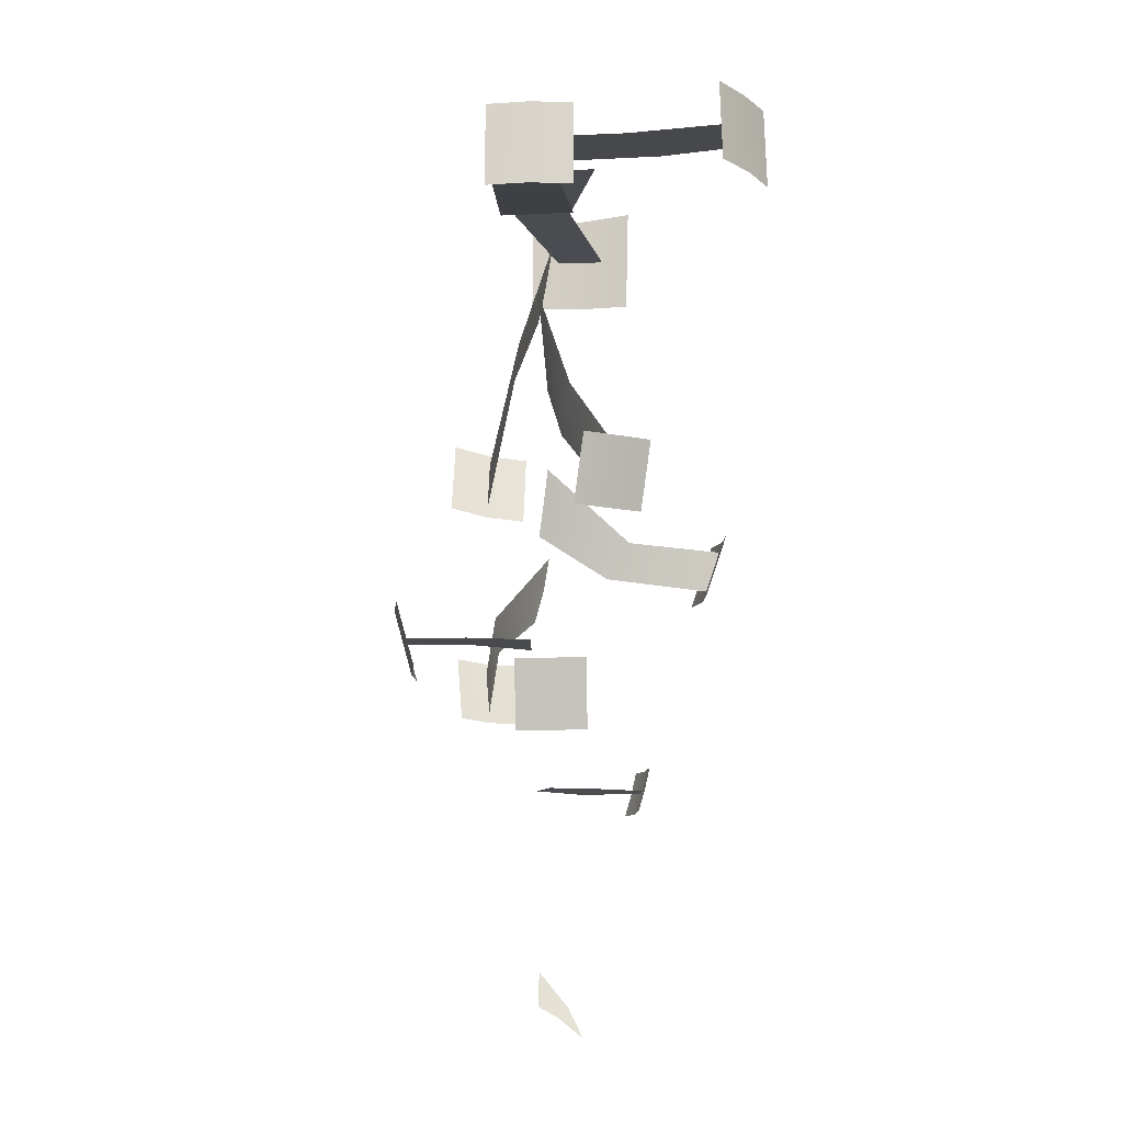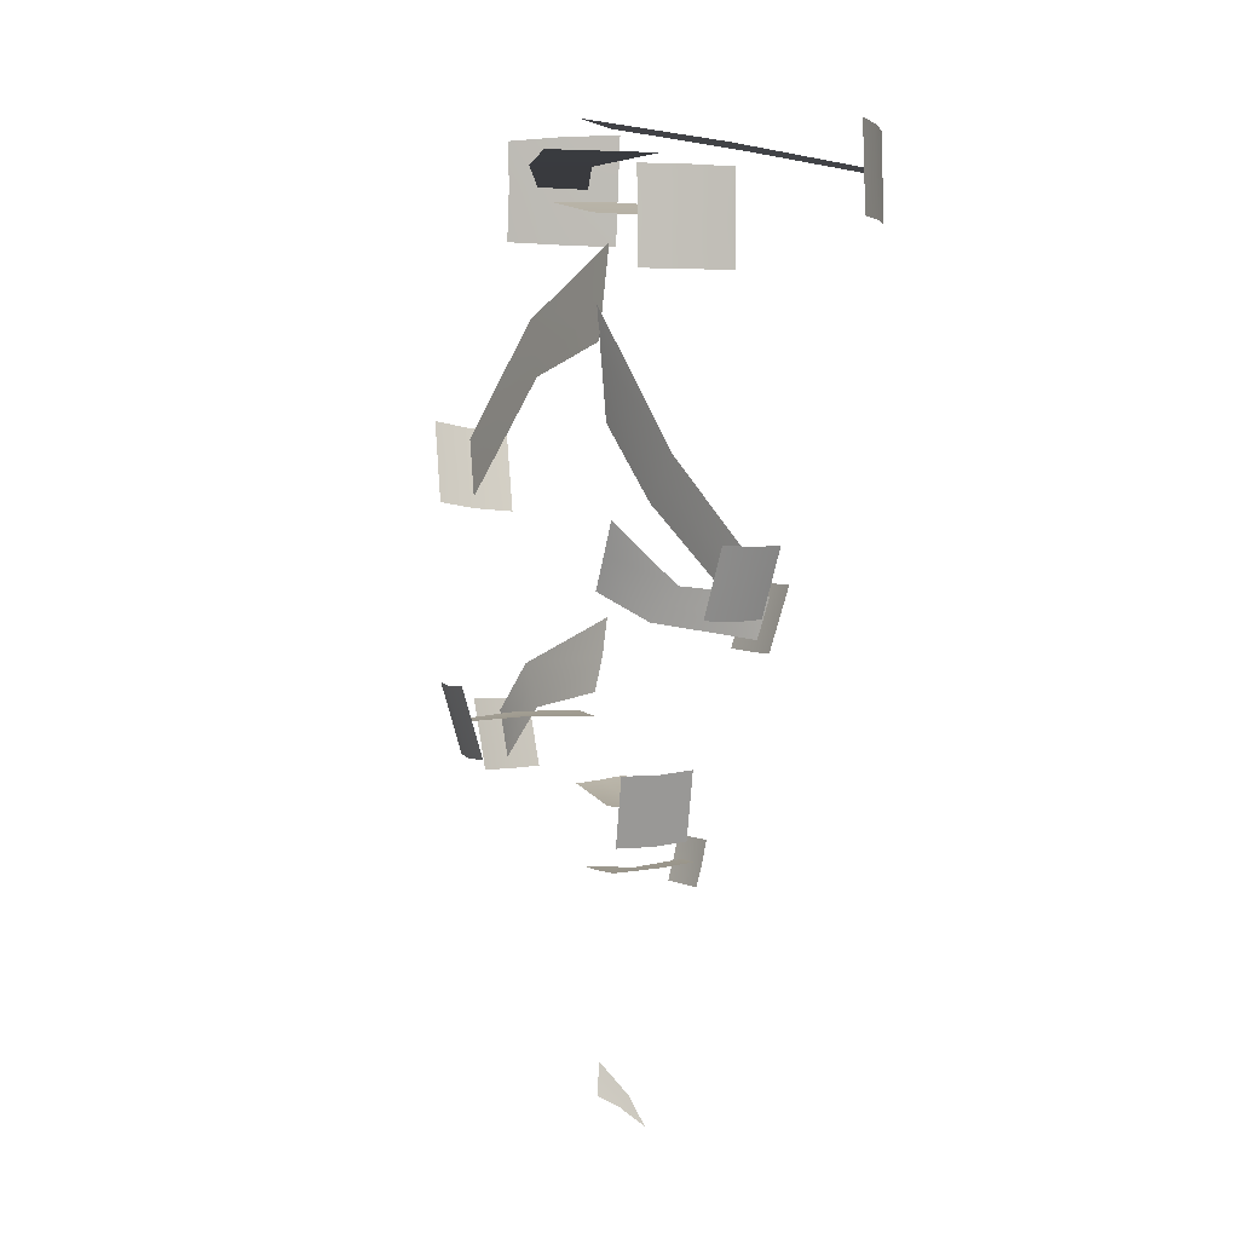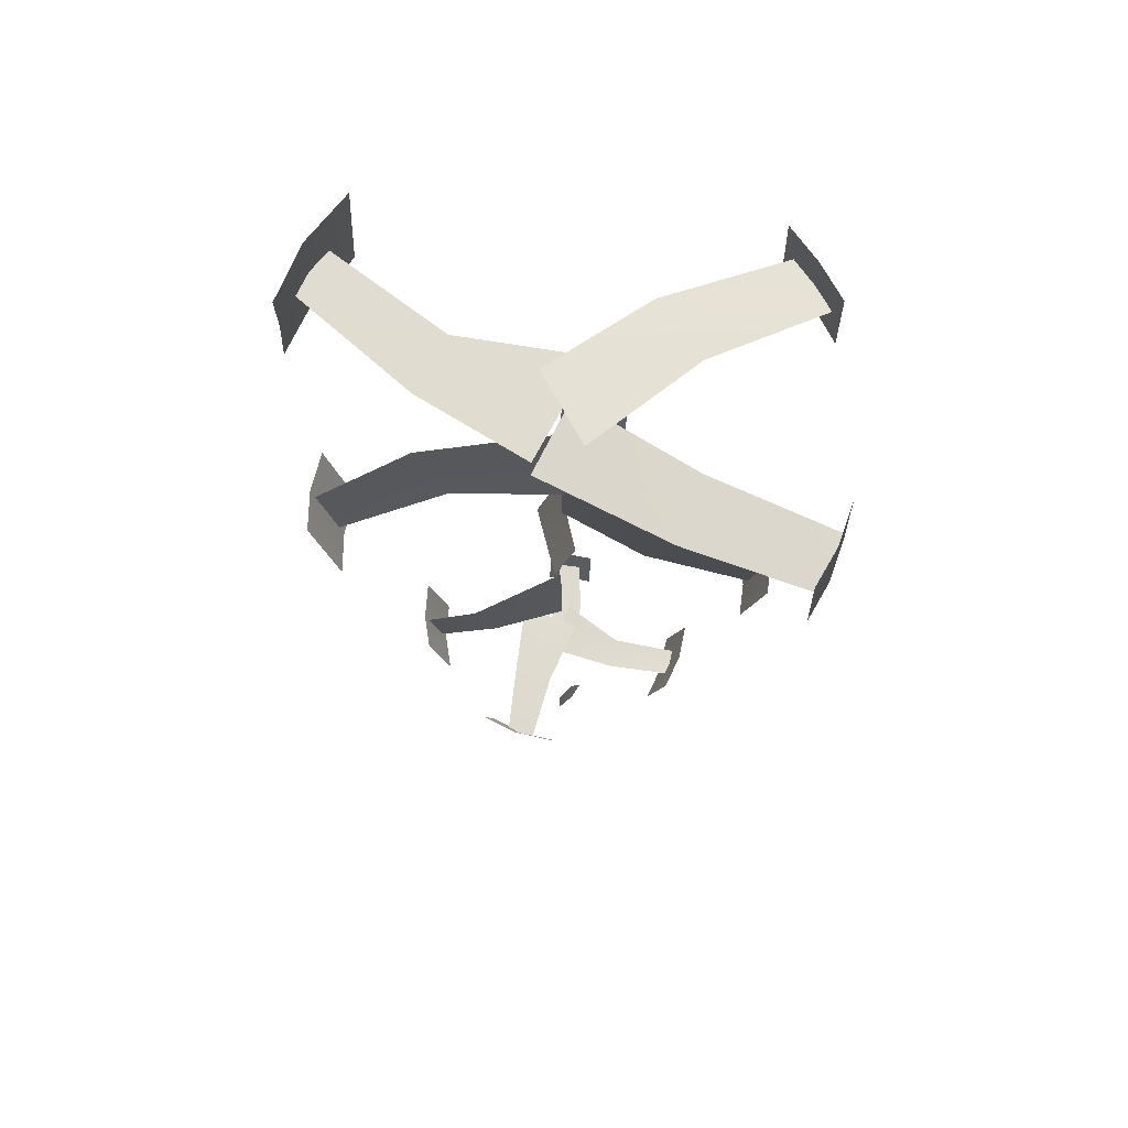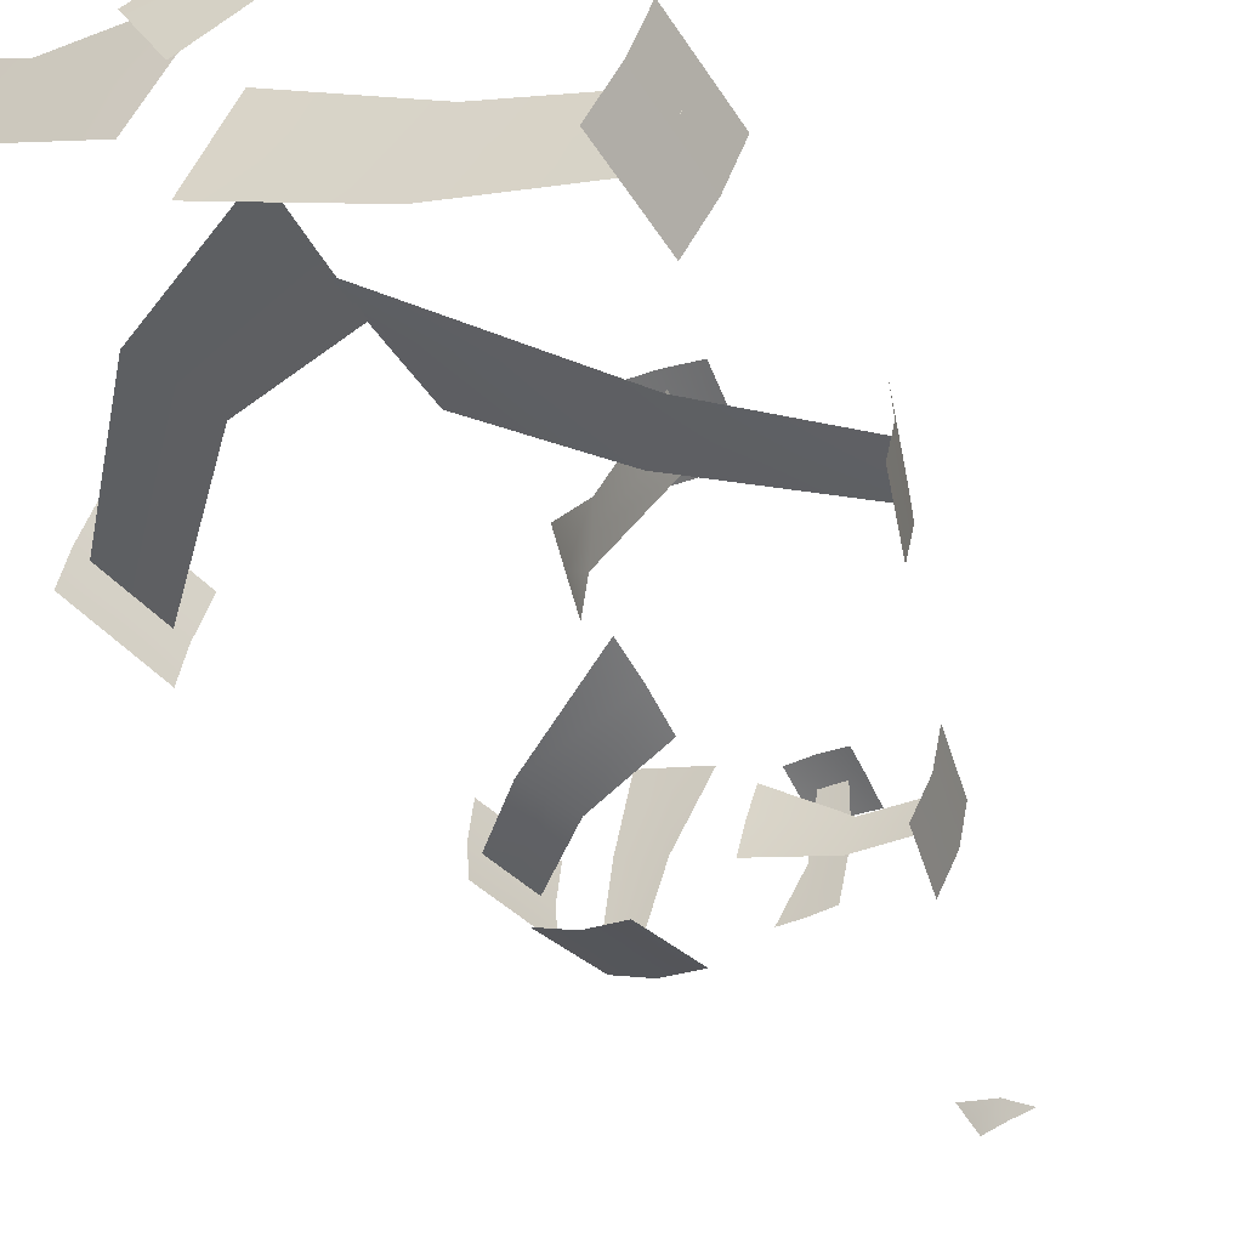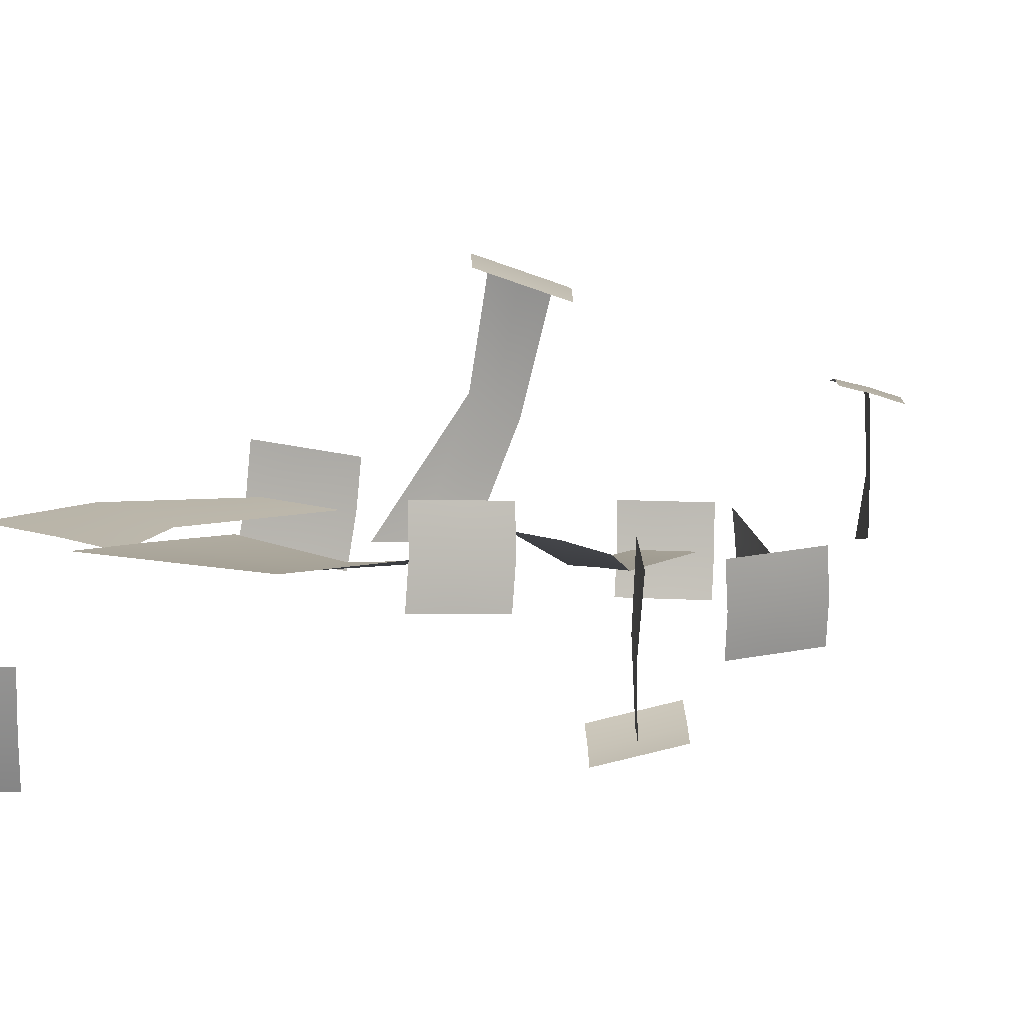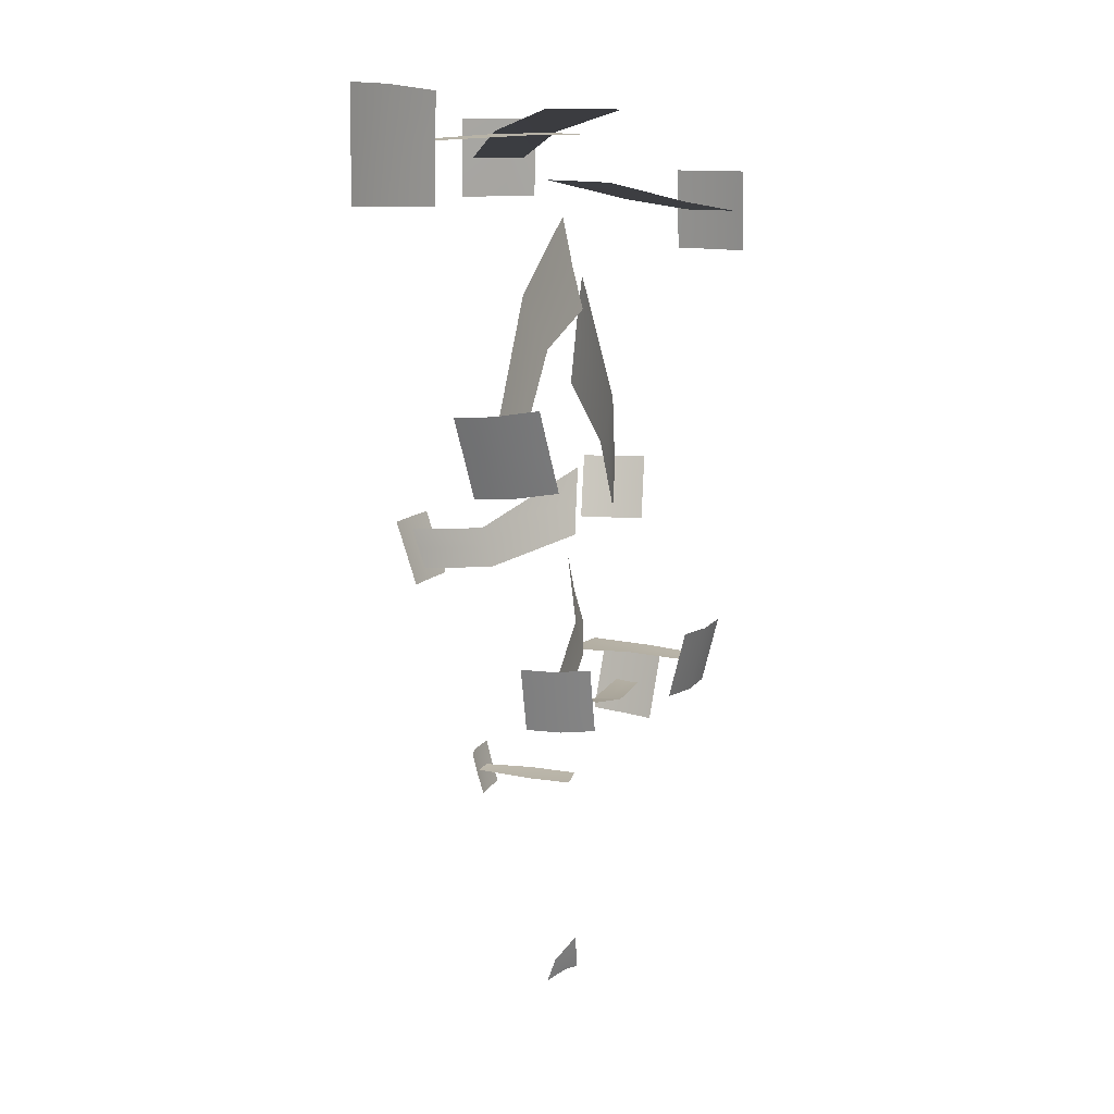
<metadata>
{"format":"obj","ext":"obj","renderer":"f3d","projection":"perspective","resolution":1024,"background":"white","views":[{"elev":-13.9,"azim":65.7,"up":"+Z"},{"elev":3.9,"azim":46.6,"up":"+Z"},{"elev":70.1,"azim":-2.4,"up":"+Z"},{"elev":-49.1,"azim":29.7,"up":"+Y"},{"elev":-1.4,"azim":86.6,"up":"+Y"},{"elev":12.1,"azim":-80.6,"up":"+Z"}]}
</metadata>
<code>
g pm0646_13_LightningB1Skin
v 0.3856 1.519 -1.541
v 0.4295 1.451 -1.541
v 0.432 1.452 -1.623
v 0.3881 1.52 -1.623
v 0.4372 1.453 -1.704
v 0.3906 1.521 -1.705
v 0.4295 1.451 -1.541
v 0.4649 1.377 -1.541
v 0.4674 1.378 -1.623
v 0.432 1.452 -1.623
v 0.4699 1.379 -1.704
v 0.4372 1.453 -1.704
v 0.162 1.407 -1.565
v -0.0001422 1.2 -1.521
v -0.03359 1.267 -1.52
v 0.1992 1.35 -1.566
v 0.4004 1.5 -1.623
v 0.4307 1.451 -1.623
v 0.4566 1.399 -1.623
v 0.234 1.294 -1.567
v 0.03331 1.132 -1.522
v 0.4662 1.07 -1.649
v 0.435 0.994 -1.648
v 0.4374 0.9925 -1.73
v 0.4686 1.069 -1.731
v 0.4398 0.9911 -1.812
v 0.4709 1.068 -1.812
v 0.435 0.994 -1.648
v 0.3918 0.9261 -1.649
v 0.3942 0.9247 -1.73
v 0.4374 0.9925 -1.73
v 0.3966 0.9233 -1.812
v 0.4398 0.9911 -1.812
v -0.4595 1.208 -2.037
v -0.4558 1.289 -2.049
v -0.4322 1.276 -2.127
v -0.4359 1.194 -2.114
v -0.4086 1.263 -2.204
v -0.4123 1.181 -2.191
v -0.4558 1.289 -2.049
v -0.4343 1.366 -2.056
v -0.4107 1.353 -2.133
v -0.4322 1.276 -2.127
v -0.3872 1.34 -2.21
v -0.4086 1.263 -2.204
v 0.01715 1.584 -2.338
v 0.08405 1.575 -2.341
v 0.07843 1.554 -2.404
v 0.01152 1.564 -2.402
v 0.0728 1.533 -2.468
v 0.0059 1.543 -2.465
v 0.08405 1.575 -2.341
v 0.1455 1.552 -2.339
v 0.1399 1.531 -2.402
v 0.07843 1.554 -2.404
v 0.1342 1.51 -2.466
v 0.0728 1.533 -2.468
v 0.3941 1.259 -2.254
v 0.3972 1.191 -2.254
v 0.3756 1.191 -2.318
v 0.3725 1.258 -2.317
v 0.354 1.191 -2.381
v 0.351 1.258 -2.38
v 0.3972 1.191 -2.254
v 0.3855 1.126 -2.25
v 0.3639 1.126 -2.314
v 0.3756 1.191 -2.318
v 0.3424 1.126 -2.377
v 0.354 1.191 -2.381
v -0.2352 1.273 -2.686
v -0.2429 1.206 -2.686
v -0.2609 1.208 -2.621
v -0.2533 1.275 -2.621
v -0.279 1.21 -2.557
v -0.2713 1.277 -2.557
v -0.2429 1.206 -2.686
v -0.2354 1.141 -2.682
v -0.2535 1.143 -2.617
v -0.2609 1.208 -2.621
v -0.2715 1.145 -2.553
v -0.279 1.21 -2.557
v -0.1449 1.009 -2.632
v -0.08611 0.976 -2.632
v -0.0951 0.9602 -2.567
v -0.1539 0.9937 -2.567
v -0.1041 0.9445 -2.503
v -0.1629 0.9779 -2.503
v -0.08611 0.976 -2.632
v -0.02324 0.9573 -2.628
v -0.03223 0.9415 -2.563
v -0.0951 0.9602 -2.567
v -0.04122 0.9257 -2.499
v -0.1041 0.9445 -2.503
v 0.1748 1.085 -2.773
v 0.206 1.145 -2.772
v 0.222 1.137 -2.708
v 0.1908 1.077 -2.708
v 0.238 1.128 -2.644
v 0.2068 1.068 -2.644
v 0.206 1.145 -2.772
v 0.2223 1.209 -2.768
v 0.2383 1.2 -2.704
v 0.222 1.137 -2.708
v 0.2543 1.191 -2.639
v 0.238 1.128 -2.644
v -0.3392 1.571 -1.692
v -0.4103 1.486 -1.688
v -0.4046 1.486 -1.579
v -0.3335 1.571 -1.583
v -0.4031 1.485 -1.478
v -0.3279 1.571 -1.474
v -0.4103 1.486 -1.688
v -0.4582 1.39 -1.685
v -0.4526 1.39 -1.576
v -0.4046 1.486 -1.579
v -0.4526 1.387 -1.49
v -0.4031 1.485 -1.478
v 0.06739 1.389 -2.891
v 0.0243 1.401 -2.893
v 0.02589 1.414 -2.851
v 0.06898 1.402 -2.849
v 0.02705 1.424 -2.808
v 0.07014 1.412 -2.806
v 0.0243 1.401 -2.893
v -0.01902 1.402 -2.892
v -0.01743 1.415 -2.85
v 0.02589 1.414 -2.851
v -0.01627 1.425 -2.807
v 0.02705 1.424 -2.808
v -0.1745 1.188 -2.483
v -0.0004419 1.218 -2.461
v -0.001665 1.23 -2.392
v -0.1544 1.185 -2.52
v -0.273 1.209 -2.578
v -0.2609 1.208 -2.621
v -0.2489 1.207 -2.664
v -0.1356 1.18 -2.561
v -0.0007399 1.199 -2.525
v 0.2312 1.15 -1.7
v -0.01709 1.209 -1.656
v 0.01933 1.275 -1.655
v 0.2057 1.087 -1.701
v 0.4596 1.047 -1.731
v 0.4375 0.9926 -1.73
v 0.4069 0.9446 -1.73
v 0.1798 1.027 -1.702
v -0.05351 1.142 -1.657
v -0.09669 1.097 -2.559
v -0.02458 1.202 -2.564
v -0.07439 1.225 -2.564
v -0.06309 1.082 -2.561
v -0.1165 0.9727 -2.566
v -0.0951 0.9602 -2.567
v -0.0696 0.9526 -2.565
v -0.03033 1.067 -2.56
v 0.02522 1.179 -2.565
v 0.02263 1.239 -3.282
v -0.005719 1.211 -3.236
v -0.005748 1.211 -3.261
v 0.02225 1.25 -3.273
v 0.04451 1.28 -3.32
v 0.02272 1.261 -3.264
v -0.005689 1.213 -3.197
v 0.04451 1.28 -3.32
v 0.1123 1.195 -2.718
v -0.003536 1.216 -2.684
v 0.01612 1.26 -2.678
v 0.1055 1.164 -2.715
v 0.2286 1.162 -2.705
v 0.222 1.137 -2.708
v 0.2103 1.115 -2.707
v 0.09871 1.137 -2.712
v -0.01815 1.17 -2.688
v -0.2589 1.273 -1.852
v -0.006512 1.24 -1.724
v -0.001098 1.221 -1.823
v -0.2277 1.257 -1.907
v -0.449 1.285 -2.072
v -0.4322 1.276 -2.127
v -0.4155 1.267 -2.181
v -0.1986 1.238 -1.959
v 0.006062 1.203 -1.902
v -0.01436 1.308 -2.856
v -0.01652 1.22 -2.851
v -0.05509 1.221 -2.847
v 0.0121 1.31 -2.853
v 0.005351 1.414 -2.85
v 0.02589 1.414 -2.851
v 0.04584 1.409 -2.849
v 0.04429 1.317 -2.851
v 0.02357 1.221 -2.851
v -0.2376 1.254 -1.567
v 0.001167 1.217 -1.567
v -0.05156 1.126 -1.567
v -0.2077 1.306 -1.567
v -0.4267 1.442 -1.577
v -0.4044 1.486 -1.578
v -0.3714 1.525 -1.58
v -0.1779 1.357 -1.567
v 0.05389 1.308 -1.567
v 0.002021 1.406 -2.342
v 0.00592 1.215 -2.28
v 0.02569 1.215 -2.217
v -0.01869 1.389 -2.376
v 0.08266 1.567 -2.364
v 0.07843 1.554 -2.404
v 0.07542 1.54 -2.445
v -0.04259 1.377 -2.411
v -0.01384 1.214 -2.346
v 0.223 1.173 -2.102
v 0.000147 1.214 -1.93
v 0.000655 1.204 -1.836
v 0.1868 1.178 -2.145
v 0.3899 1.191 -2.276
v 0.3756 1.191 -2.318
v 0.3613 1.191 -2.36
v 0.1526 1.188 -2.186
v 0.001376 1.225 -2.045
g pm0646_13_LightningB1Skin_0
f 3 2 1
f 4 3 1
f 5 3 4
f 6 5 4
f 9 8 7
f 10 9 7
f 11 9 10
f 12 11 10
f 15 14 13
f 14 16 13
f 13 16 17
f 16 18 17
f 19 18 16
f 20 19 16
f 20 16 14
f 21 20 14
f 24 23 22
f 25 24 22
f 26 24 25
f 27 26 25
f 30 29 28
f 31 30 28
f 32 30 31
f 33 32 31
f 36 35 34
f 37 36 34
f 38 36 37
f 39 38 37
f 42 41 40
f 43 42 40
f 44 42 43
f 45 44 43
f 48 47 46
f 49 48 46
f 50 48 49
f 51 50 49
f 54 53 52
f 55 54 52
f 56 54 55
f 57 56 55
f 60 59 58
f 61 60 58
f 62 60 61
f 63 62 61
f 66 65 64
f 67 66 64
f 68 66 67
f 69 68 67
f 72 71 70
f 73 72 70
f 74 72 73
f 75 74 73
f 78 77 76
f 79 78 76
f 80 78 79
f 81 80 79
f 84 83 82
f 85 84 82
f 86 84 85
f 87 86 85
f 90 89 88
f 91 90 88
f 92 90 91
f 93 92 91
f 96 95 94
f 97 96 94
f 98 96 97
f 99 98 97
f 102 101 100
f 103 102 100
f 104 102 103
f 105 104 103
f 108 107 106
f 109 108 106
f 110 108 109
f 111 110 109
f 114 113 112
f 115 114 112
f 116 114 115
f 117 116 115
f 120 119 118
f 121 120 118
f 122 120 121
f 123 122 121
f 126 125 124
f 127 126 124
f 128 126 127
f 129 128 127
f 132 131 130
f 131 133 130
f 130 133 134
f 133 135 134
f 136 135 133
f 137 136 133
f 137 133 131
f 138 137 131
f 141 140 139
f 140 142 139
f 139 142 143
f 142 144 143
f 145 144 142
f 146 145 142
f 146 142 140
f 147 146 140
f 150 149 148
f 149 151 148
f 148 151 152
f 151 153 152
f 154 153 151
f 155 154 151
f 155 151 149
f 156 155 149
f 159 158 157
f 158 160 157
f 157 160 161
f 162 160 158
f 163 162 158
f 162 164 160
f 167 166 165
f 166 168 165
f 165 168 169
f 168 170 169
f 171 170 168
f 172 171 168
f 172 168 166
f 173 172 166
f 176 175 174
f 177 176 174
f 177 174 178
f 179 177 178
f 179 180 177
f 180 181 177
f 177 181 176
f 181 182 176
f 185 184 183
f 184 186 183
f 183 186 187
f 186 188 187
f 189 188 186
f 190 189 186
f 190 186 184
f 191 190 184
f 194 193 192
f 193 195 192
f 192 195 196
f 195 197 196
f 198 197 195
f 199 198 195
f 199 195 193
f 200 199 193
f 203 202 201
f 202 204 201
f 201 204 205
f 204 206 205
f 207 206 204
f 208 207 204
f 208 204 202
f 209 208 202
f 212 211 210
f 211 213 210
f 210 213 214
f 213 215 214
f 216 215 213
f 217 216 213
f 217 213 211
f 218 217 211

</code>
